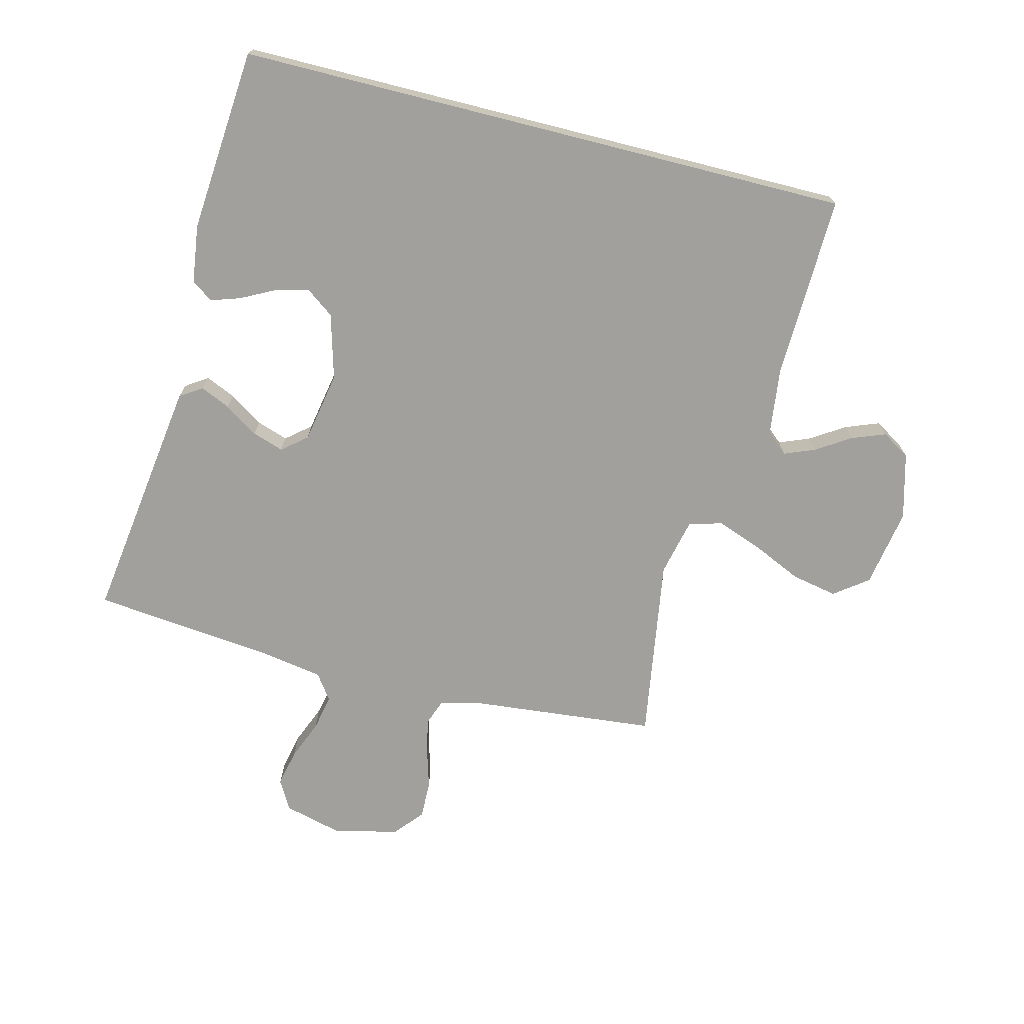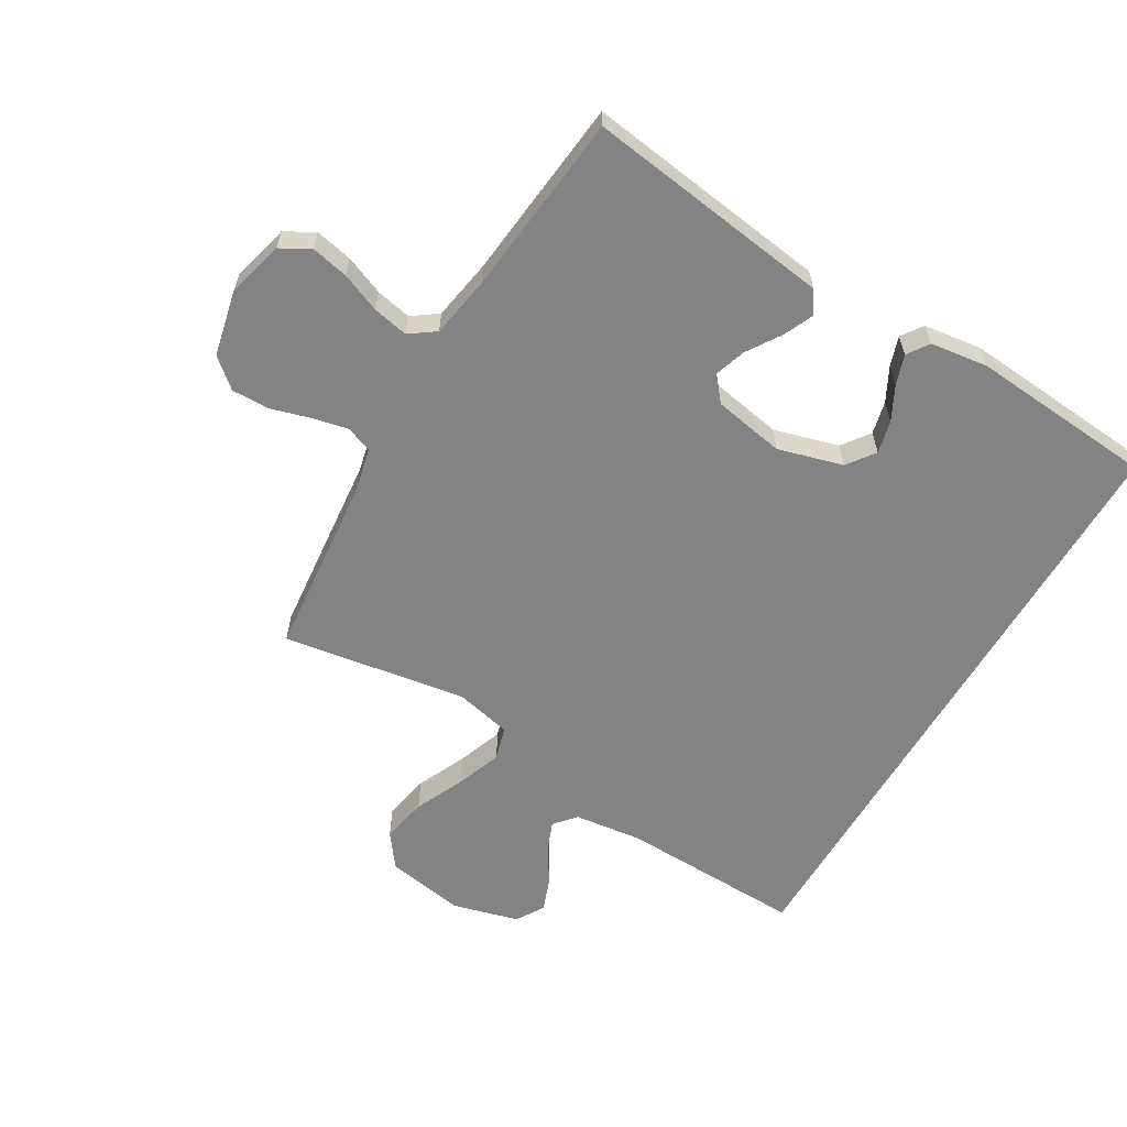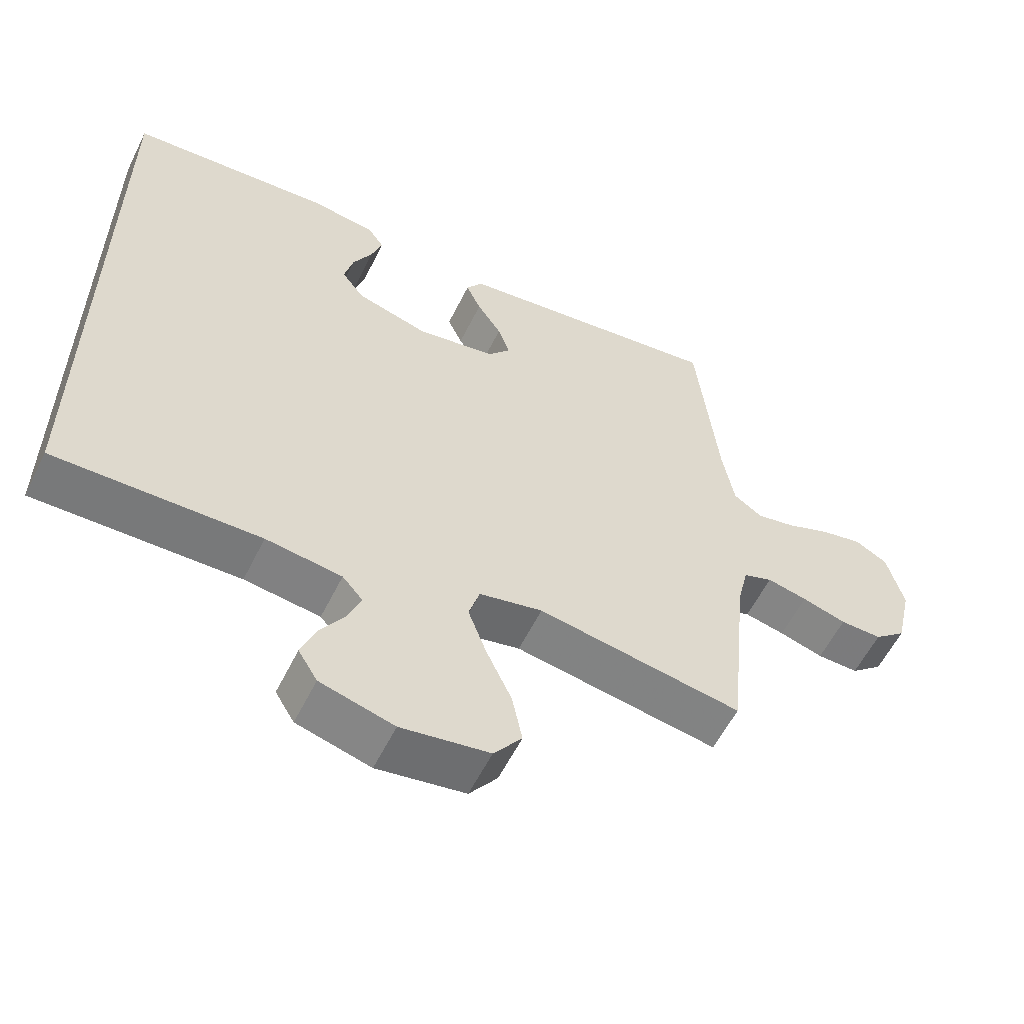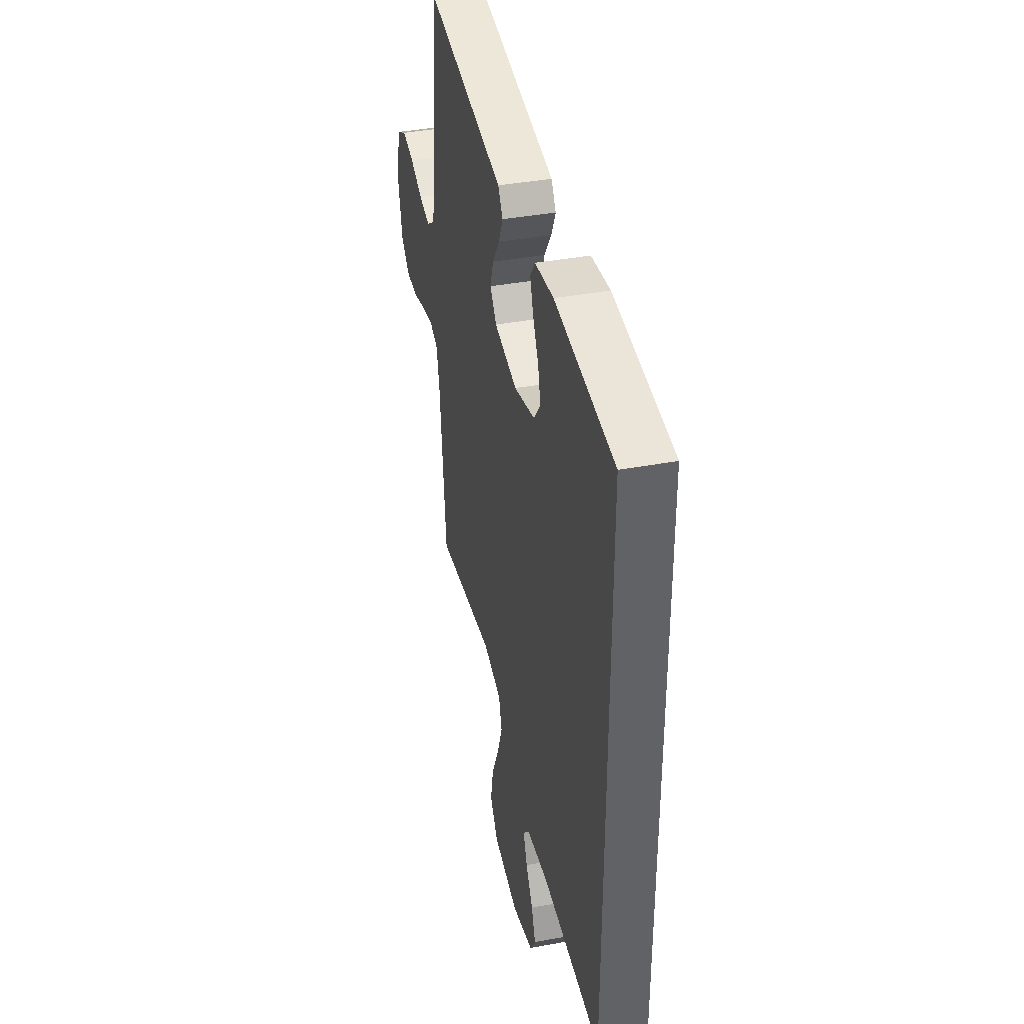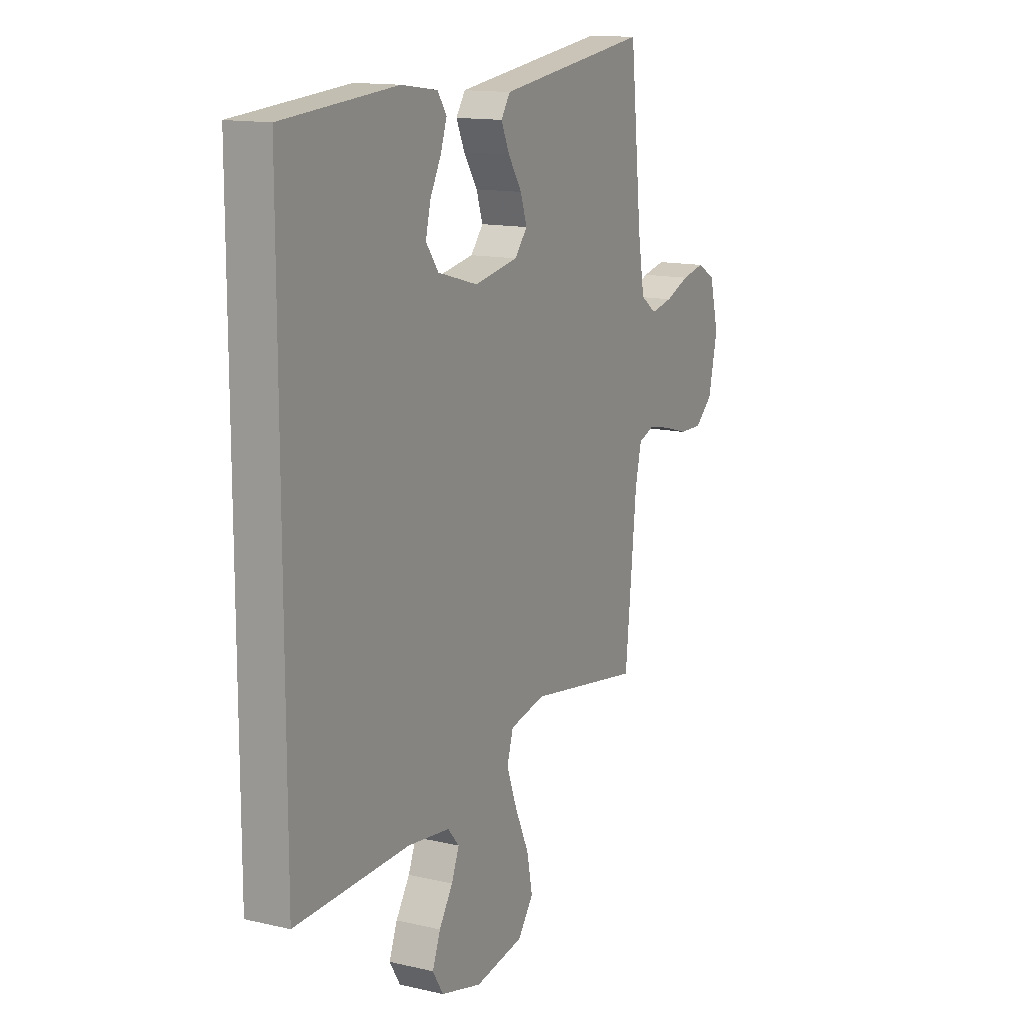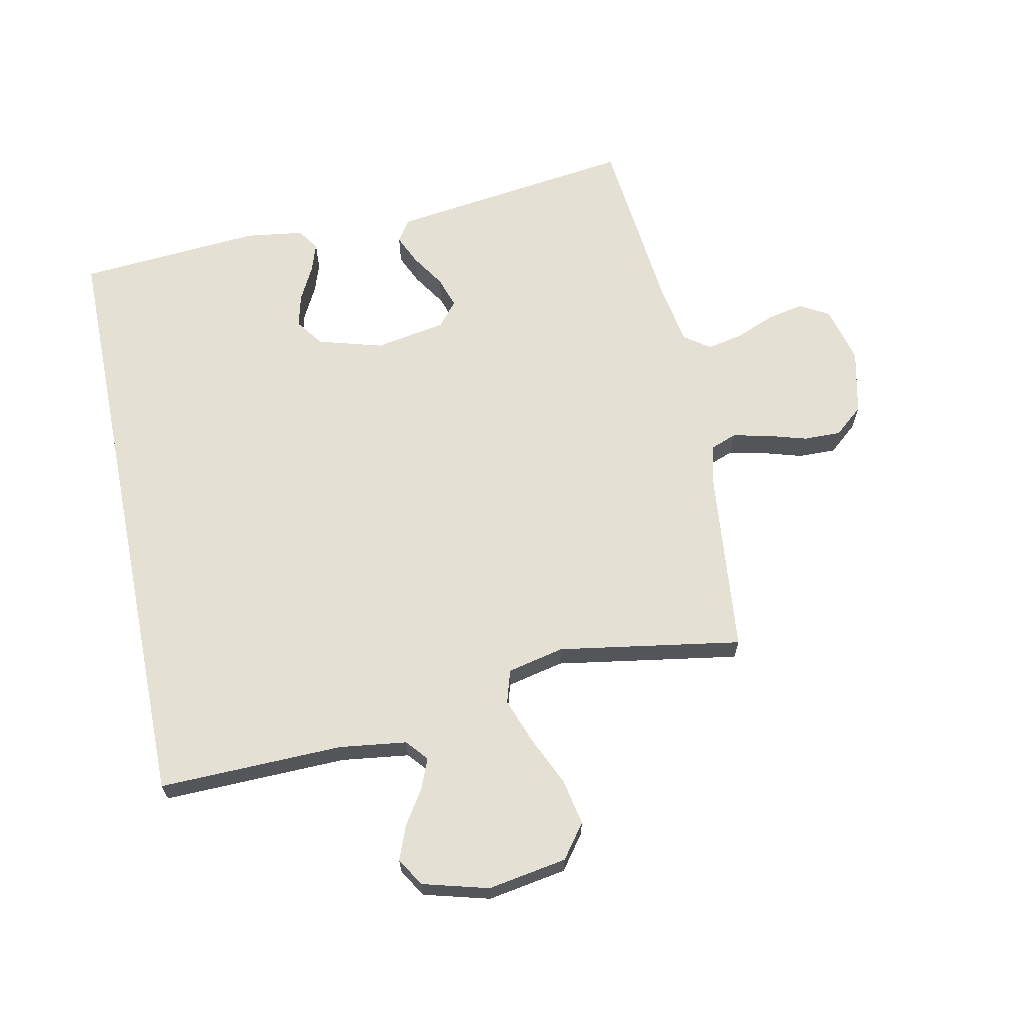
<metadata>
{"format":"obj","ext":"obj","renderer":"f3d","projection":"perspective","resolution":1024,"background":"white","views":[{"elev":-71.7,"azim":75.8,"up":"+Y"},{"elev":-61.1,"azim":-30.5,"up":"+Y"},{"elev":-58.2,"azim":153.7,"up":"+Z"},{"elev":40.0,"azim":77.1,"up":"+Z"},{"elev":13.8,"azim":117.4,"up":"+Z"},{"elev":65.4,"azim":168.5,"up":"+Y"}]}
</metadata>
<code>
v -0.5 0.07 -0.5
v -0.53 0.07 -0.2
v -0.546 0.07 -0.13
v -0.589 0.07 -0.114
v -0.648 0.07 -0.127
v -0.713 0.07 -0.146
v -0.774 0.07 -0.147
v -0.821 0.07 -0.107
v -0.845 0.07 0
v -0.821 0.07 0.094
v -0.773 0.07 0.121
v -0.712 0.07 0.108
v -0.648 0.07 0.082
v -0.59 0.07 0.07
v -0.548 0.07 0.1
v -0.531 0.07 0.2
v -0.5 0.07 0.5
v -0.2 0.07 0.459
v -0.098 0.07 0.445
v -0.074 0.07 0.409
v -0.096 0.07 0.36
v -0.132 0.07 0.305
v -0.149 0.07 0.254
v -0.116 0.07 0.214
v 0 0.07 0.193
v 0.106 0.07 0.223
v 0.139 0.07 0.268
v 0.126 0.07 0.322
v 0.097 0.07 0.378
v 0.081 0.07 0.426
v 0.105 0.07 0.461
v 0.2 0.07 0.474
v 0.5 0.07 0.45
v 0.5 0.07 -0.557
v 0.2 0.07 -0.549
v 0.089 0.07 -0.563
v 0.059 0.07 -0.598
v 0.079 0.07 -0.648
v 0.115 0.07 -0.704
v 0.136 0.07 -0.759
v 0.108 0.07 -0.805
v 0 0.07 -0.834
v -0.129 0.07 -0.812
v -0.17 0.07 -0.757
v -0.155 0.07 -0.682
v -0.118 0.07 -0.601
v -0.091 0.07 -0.527
v -0.107 0.07 -0.473
v -0.2 0.07 -0.452
v -0.5 0 -0.5
v -0.53 0 -0.2
v -0.546 0 -0.13
v -0.589 0 -0.114
v -0.648 0 -0.127
v -0.713 0 -0.146
v -0.774 0 -0.147
v -0.821 0 -0.107
v -0.845 0 0
v -0.821 0 0.094
v -0.773 0 0.121
v -0.712 0 0.108
v -0.648 0 0.082
v -0.59 0 0.07
v -0.548 0 0.1
v -0.531 0 0.2
v -0.5 0 0.5
v -0.2 0 0.459
v -0.098 0 0.445
v -0.074 0 0.409
v -0.096 0 0.36
v -0.132 0 0.305
v -0.149 0 0.254
v -0.116 0 0.214
v 0 0 0.193
v 0.106 0 0.223
v 0.139 0 0.268
v 0.126 0 0.322
v 0.097 0 0.378
v 0.081 0 0.426
v 0.105 0 0.461
v 0.2 0 0.474
v 0.5 0 0.45
v 0.5 0 -0.557
v 0.2 0 -0.549
v 0.089 0 -0.563
v 0.059 0 -0.598
v 0.079 0 -0.648
v 0.115 0 -0.704
v 0.136 0 -0.759
v 0.108 0 -0.805
v 0 0 -0.834
v -0.129 0 -0.812
v -0.17 0 -0.757
v -0.155 0 -0.682
v -0.118 0 -0.601
v -0.091 0 -0.527
v -0.107 0 -0.473
v -0.2 0 -0.452
f 44 45 46
f 43 44 46
f 42 43 46
f 41 42 46
f 40 41 46
f 39 40 46
f 38 39 46
f 37 38 46 47
f 36 37 47 48
f 32 33 34 35
f 30 31 32
f 29 30 32
f 28 29 32
f 27 28 32
f 27 32 35 36
f 20 21 22
f 19 20 22
f 18 19 22
f 17 18 22
f 16 17 22
f 15 16 22 23
f 14 15 23 24
f 11 12 13
f 10 11 13
f 9 10 13
f 8 9 13
f 7 8 13
f 6 7 13
f 5 6 13
f 4 5 13 14
f 14 24 25
f 4 14 25
f 3 4 25
f 49 1 2
f 3 25 26
f 2 3 26
f 49 2 26
f 48 49 26
f 26 27 36 48
f 95 94 93
f 95 93 92
f 95 92 91
f 95 91 90
f 95 90 89
f 95 89 88
f 95 88 87
f 96 95 87 86
f 97 96 86 85
f 84 83 82 81
f 81 80 79
f 81 79 78
f 81 78 77
f 81 77 76
f 85 84 81 76
f 71 70 69
f 71 69 68
f 71 68 67
f 71 67 66
f 71 66 65
f 72 71 65 64
f 73 72 64 63
f 62 61 60
f 62 60 59
f 62 59 58
f 62 58 57
f 62 57 56
f 62 56 55
f 62 55 54
f 63 62 54 53
f 74 73 63
f 74 63 53
f 74 53 52
f 51 50 98
f 75 74 52
f 75 52 51
f 75 51 98
f 75 98 97
f 97 85 76 75
f 1 50 51 2
f 2 51 52 3
f 3 52 53 4
f 4 53 54 5
f 5 54 55 6
f 6 55 56 7
f 7 56 57 8
f 8 57 58 9
f 9 58 59 10
f 10 59 60 11
f 11 60 61 12
f 12 61 62 13
f 13 62 63 14
f 14 63 64 15
f 15 64 65 16
f 16 65 66 17
f 17 66 67 18
f 18 67 68 19
f 19 68 69 20
f 20 69 70 21
f 21 70 71 22
f 22 71 72 23
f 23 72 73 24
f 24 73 74 25
f 25 74 75 26
f 26 75 76 27
f 27 76 77 28
f 28 77 78 29
f 29 78 79 30
f 30 79 80 31
f 31 80 81 32
f 32 81 82 33
f 33 82 83 34
f 34 83 84 35
f 35 84 85 36
f 36 85 86 37
f 37 86 87 38
f 38 87 88 39
f 39 88 89 40
f 40 89 90 41
f 41 90 91 42
f 42 91 92 43
f 43 92 93 44
f 44 93 94 45
f 45 94 95 46
f 46 95 96 47
f 47 96 97 48
f 48 97 98 49
f 49 98 50 1

</code>
